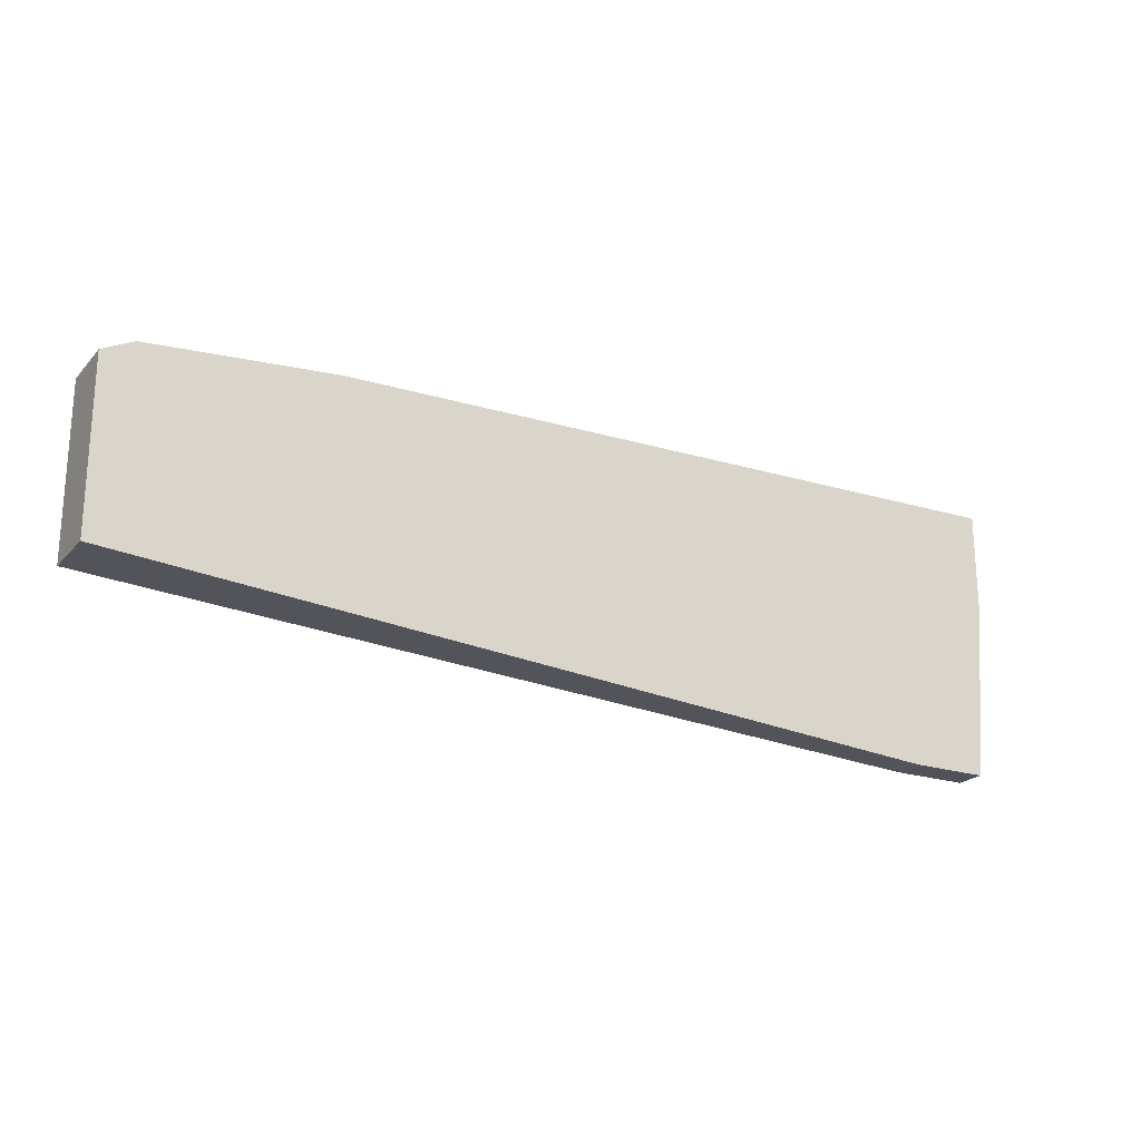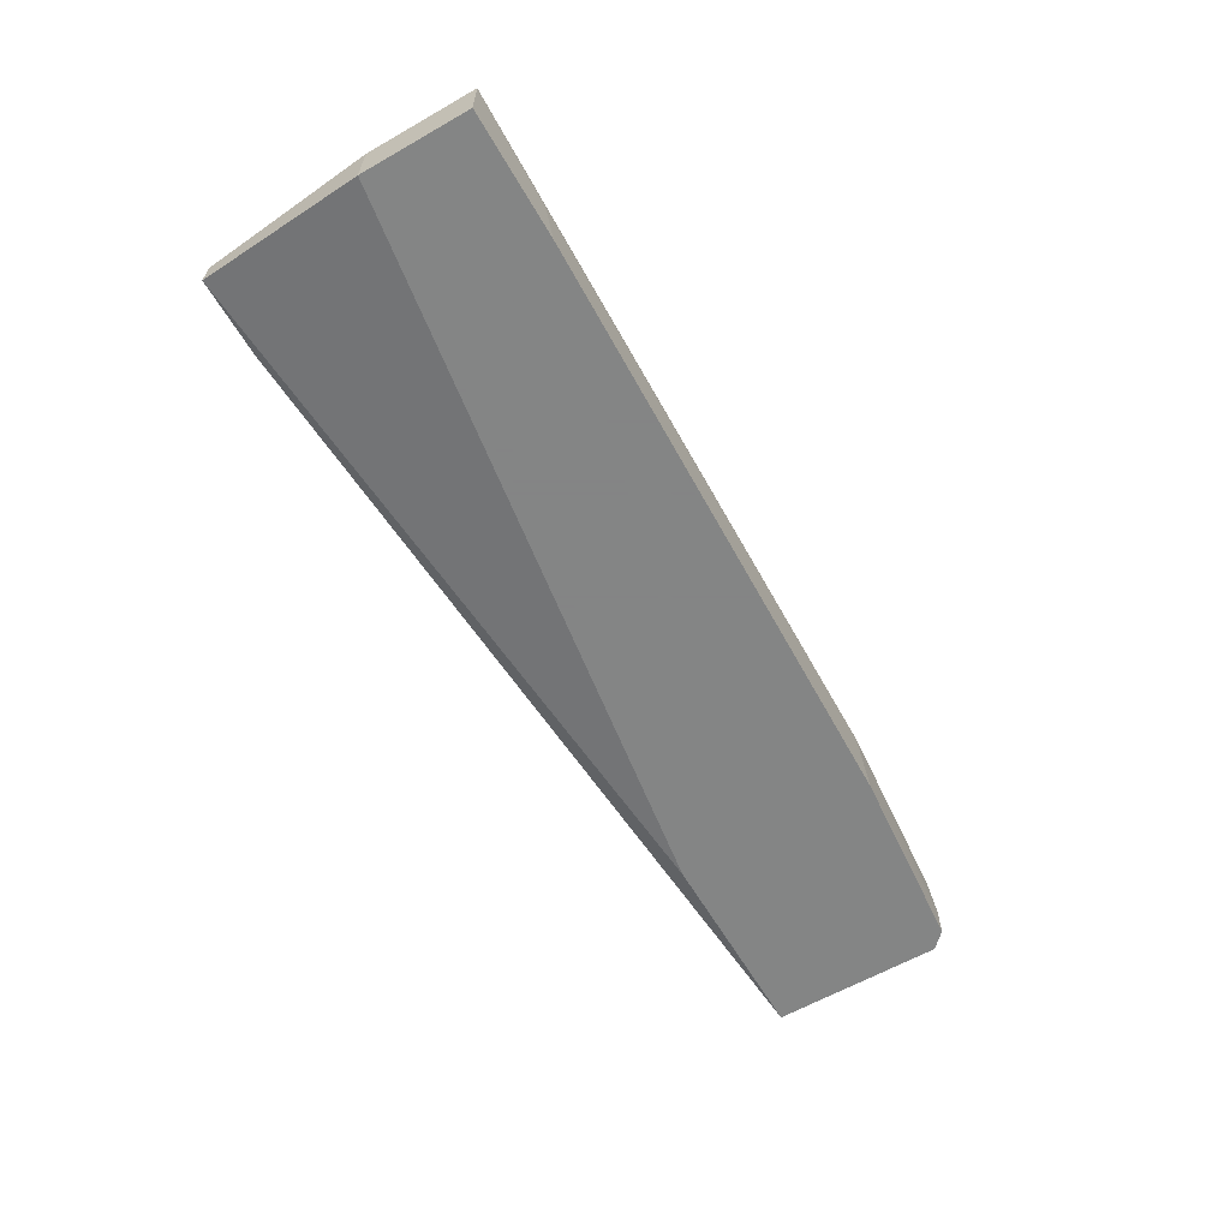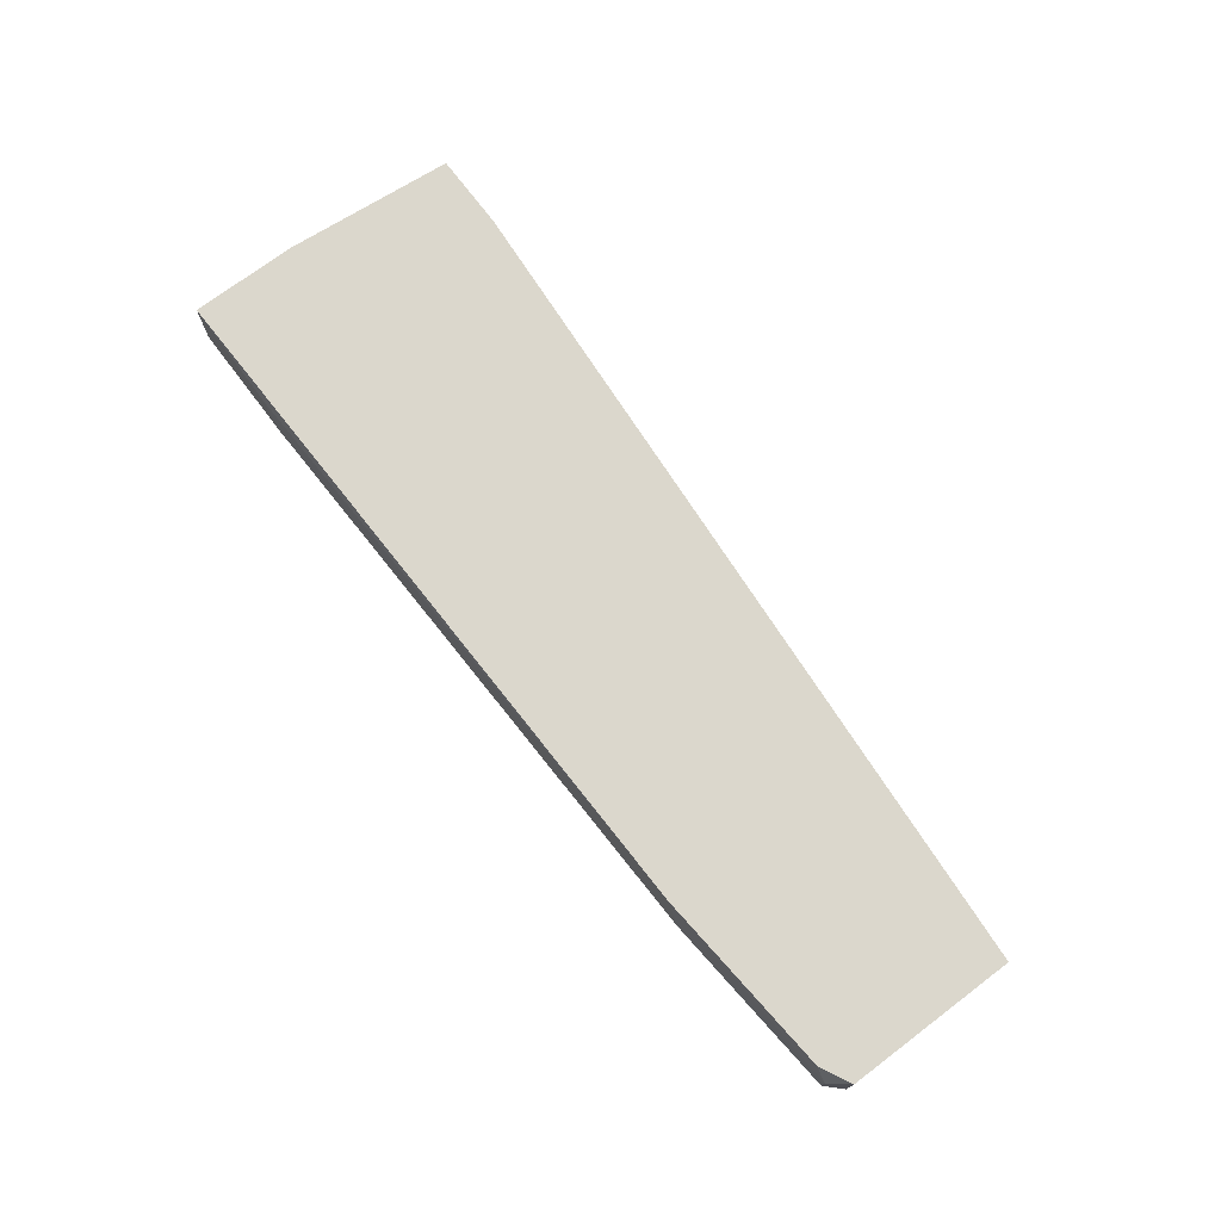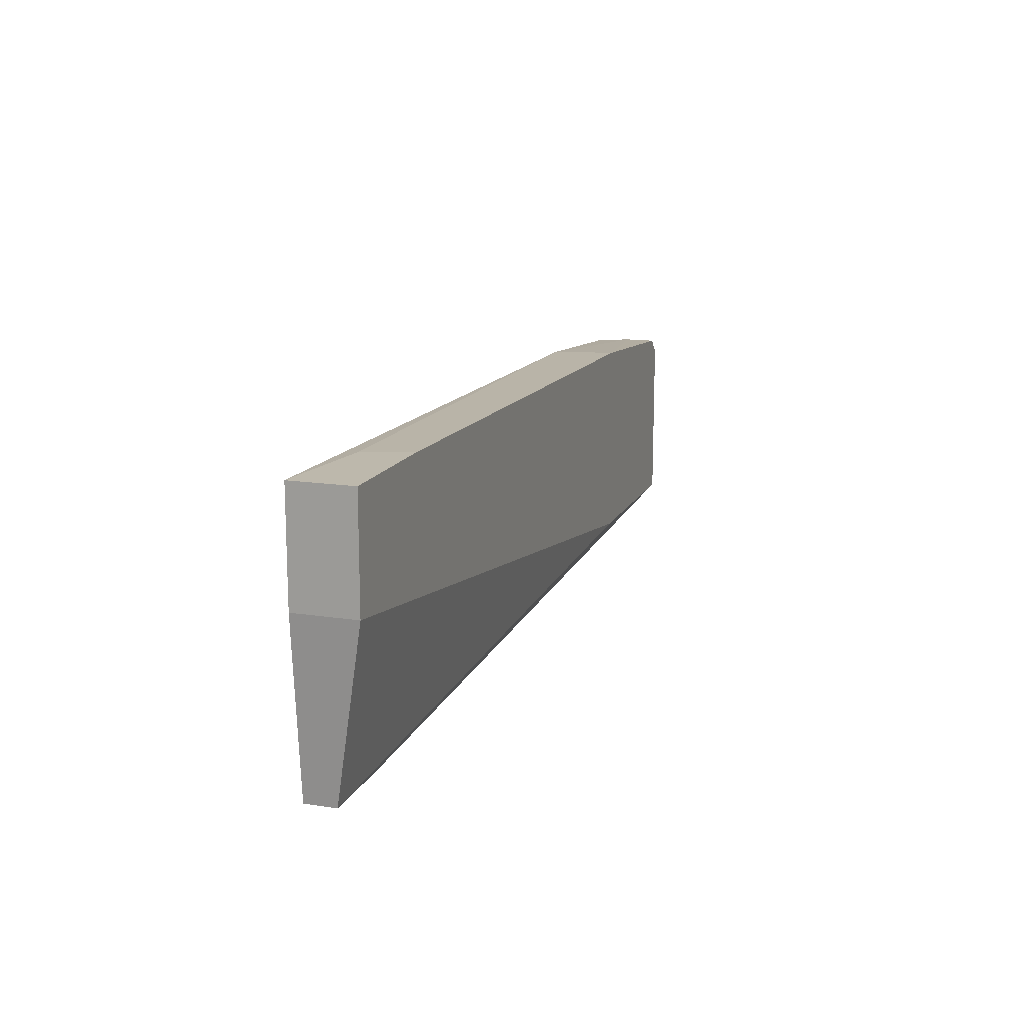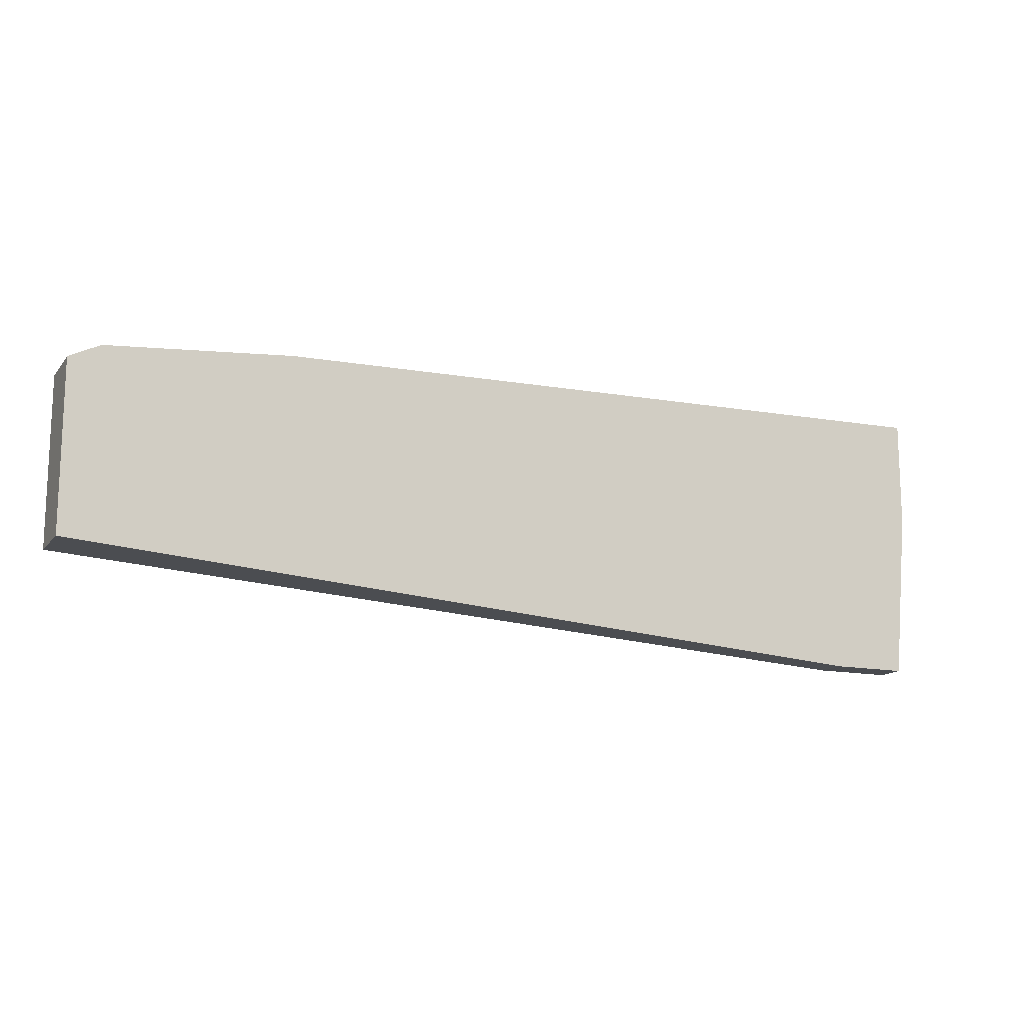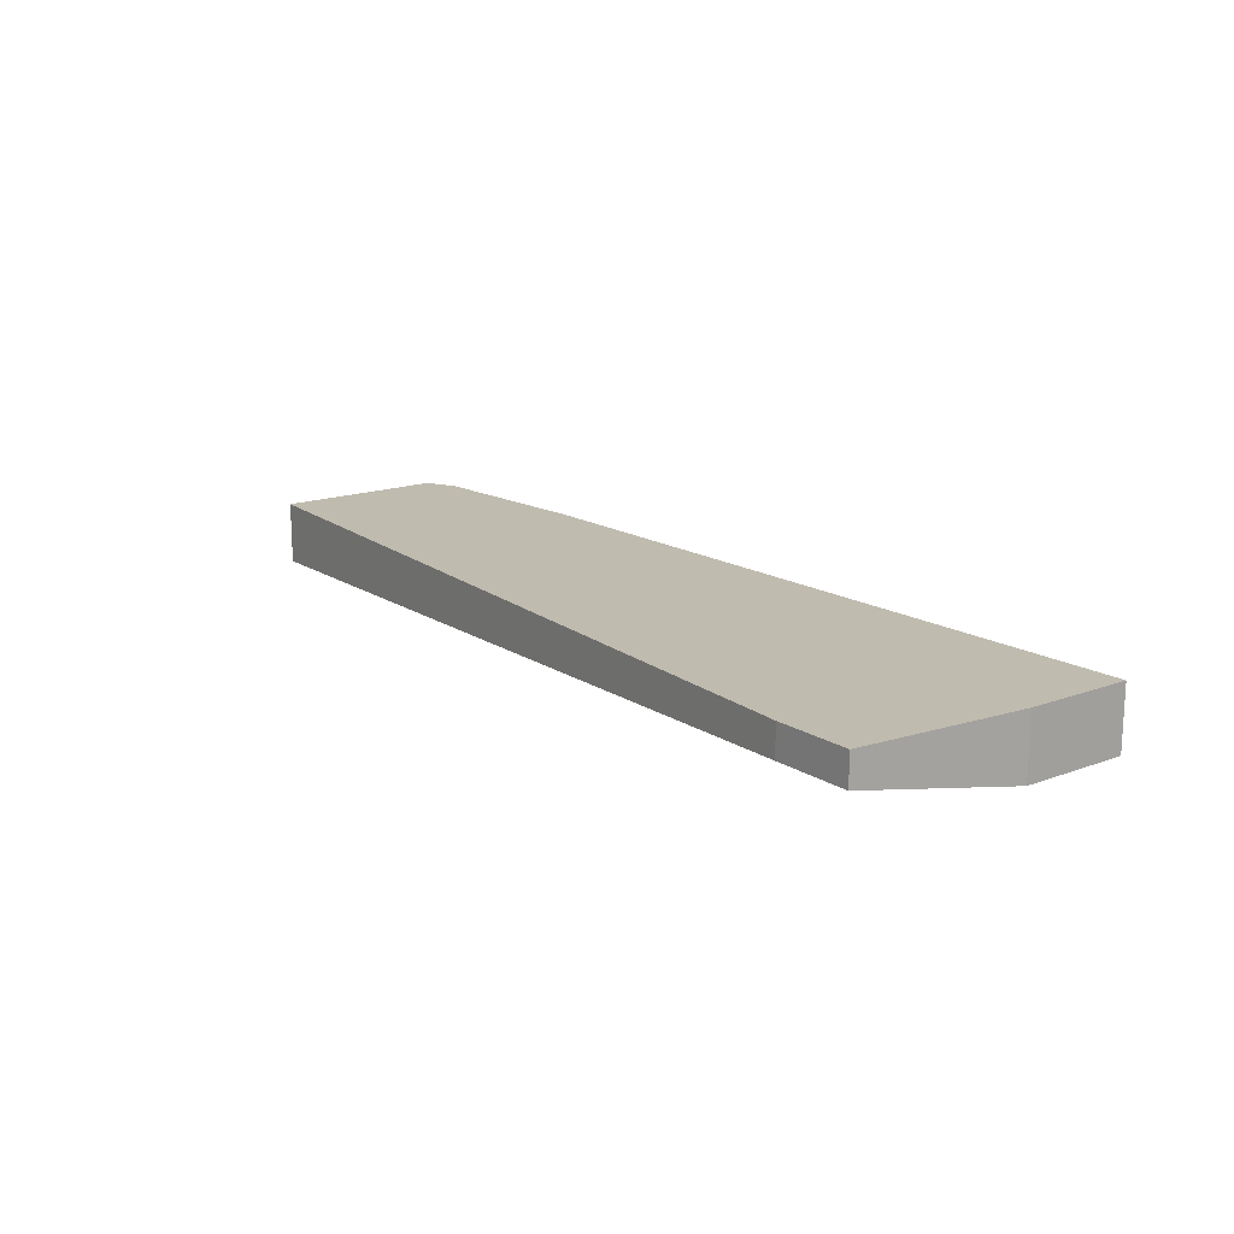
<metadata>
{"format":"obj","ext":"obj","renderer":"f3d","projection":"perspective","resolution":1024,"background":"white","views":[{"elev":-21.6,"azim":150.0,"up":"+Z"},{"elev":-61.6,"azim":-59.9,"up":"+Y"},{"elev":73.1,"azim":53.0,"up":"+Y"},{"elev":14.8,"azim":-71.4,"up":"+Z"},{"elev":-14.2,"azim":155.7,"up":"+Z"},{"elev":16.1,"azim":-127.5,"up":"+Y"}]}
</metadata>
<code>
v 0.02911 0.001811 0.01593
v -0.01544 0.001811 -0.003005
v -0.01544 -0.000416 -0.003005
v -0.01432 0.000697 0.01704
v 0.04247 0.001811 0.01482
v 0.03022 -0.002644 0.001452
v 0.03022 -0.002644 0.01593
v -0.02101 0.001811 -0.003005
v -0.02101 -0.000416 -0.003005
v 0.04359 -0.002644 0.01482
v 0.04359 -0.000416 0.01482
v -0.02212 -0.002644 0.009245
v -0.02212 -0.002644 0.01704
v -0.02212 0.001811 0.009245
v -0.02212 0.001811 0.01704
v 0.04471 -0.002644 0.001452
v 0.04471 -0.002644 0.0137
v 0.04471 0.001811 0.001452
v 0.04471 0.001811 0.0137
v -0.0132 -0.002644 0.01704
f 1 15 4
f 12 16 20
f 9 12 8
f 15 18 8
f 18 15 5
f 20 16 10
f 11 5 1
f 5 15 1
f 15 12 13
f 12 20 13
f 20 15 13
f 12 9 6
f 9 16 6
f 16 12 6
f 16 9 3
f 18 16 3
f 9 8 3
f 16 18 19
f 5 11 19
f 18 5 19
f 11 10 19
f 10 11 7
f 20 10 7
f 1 20 7
f 11 1 7
f 10 16 17
f 16 19 17
f 19 10 17
f 8 18 2
f 18 3 2
f 3 8 2
f 12 15 14
f 8 12 14
f 15 8 14
f 15 20 4
f 20 1 4

</code>
